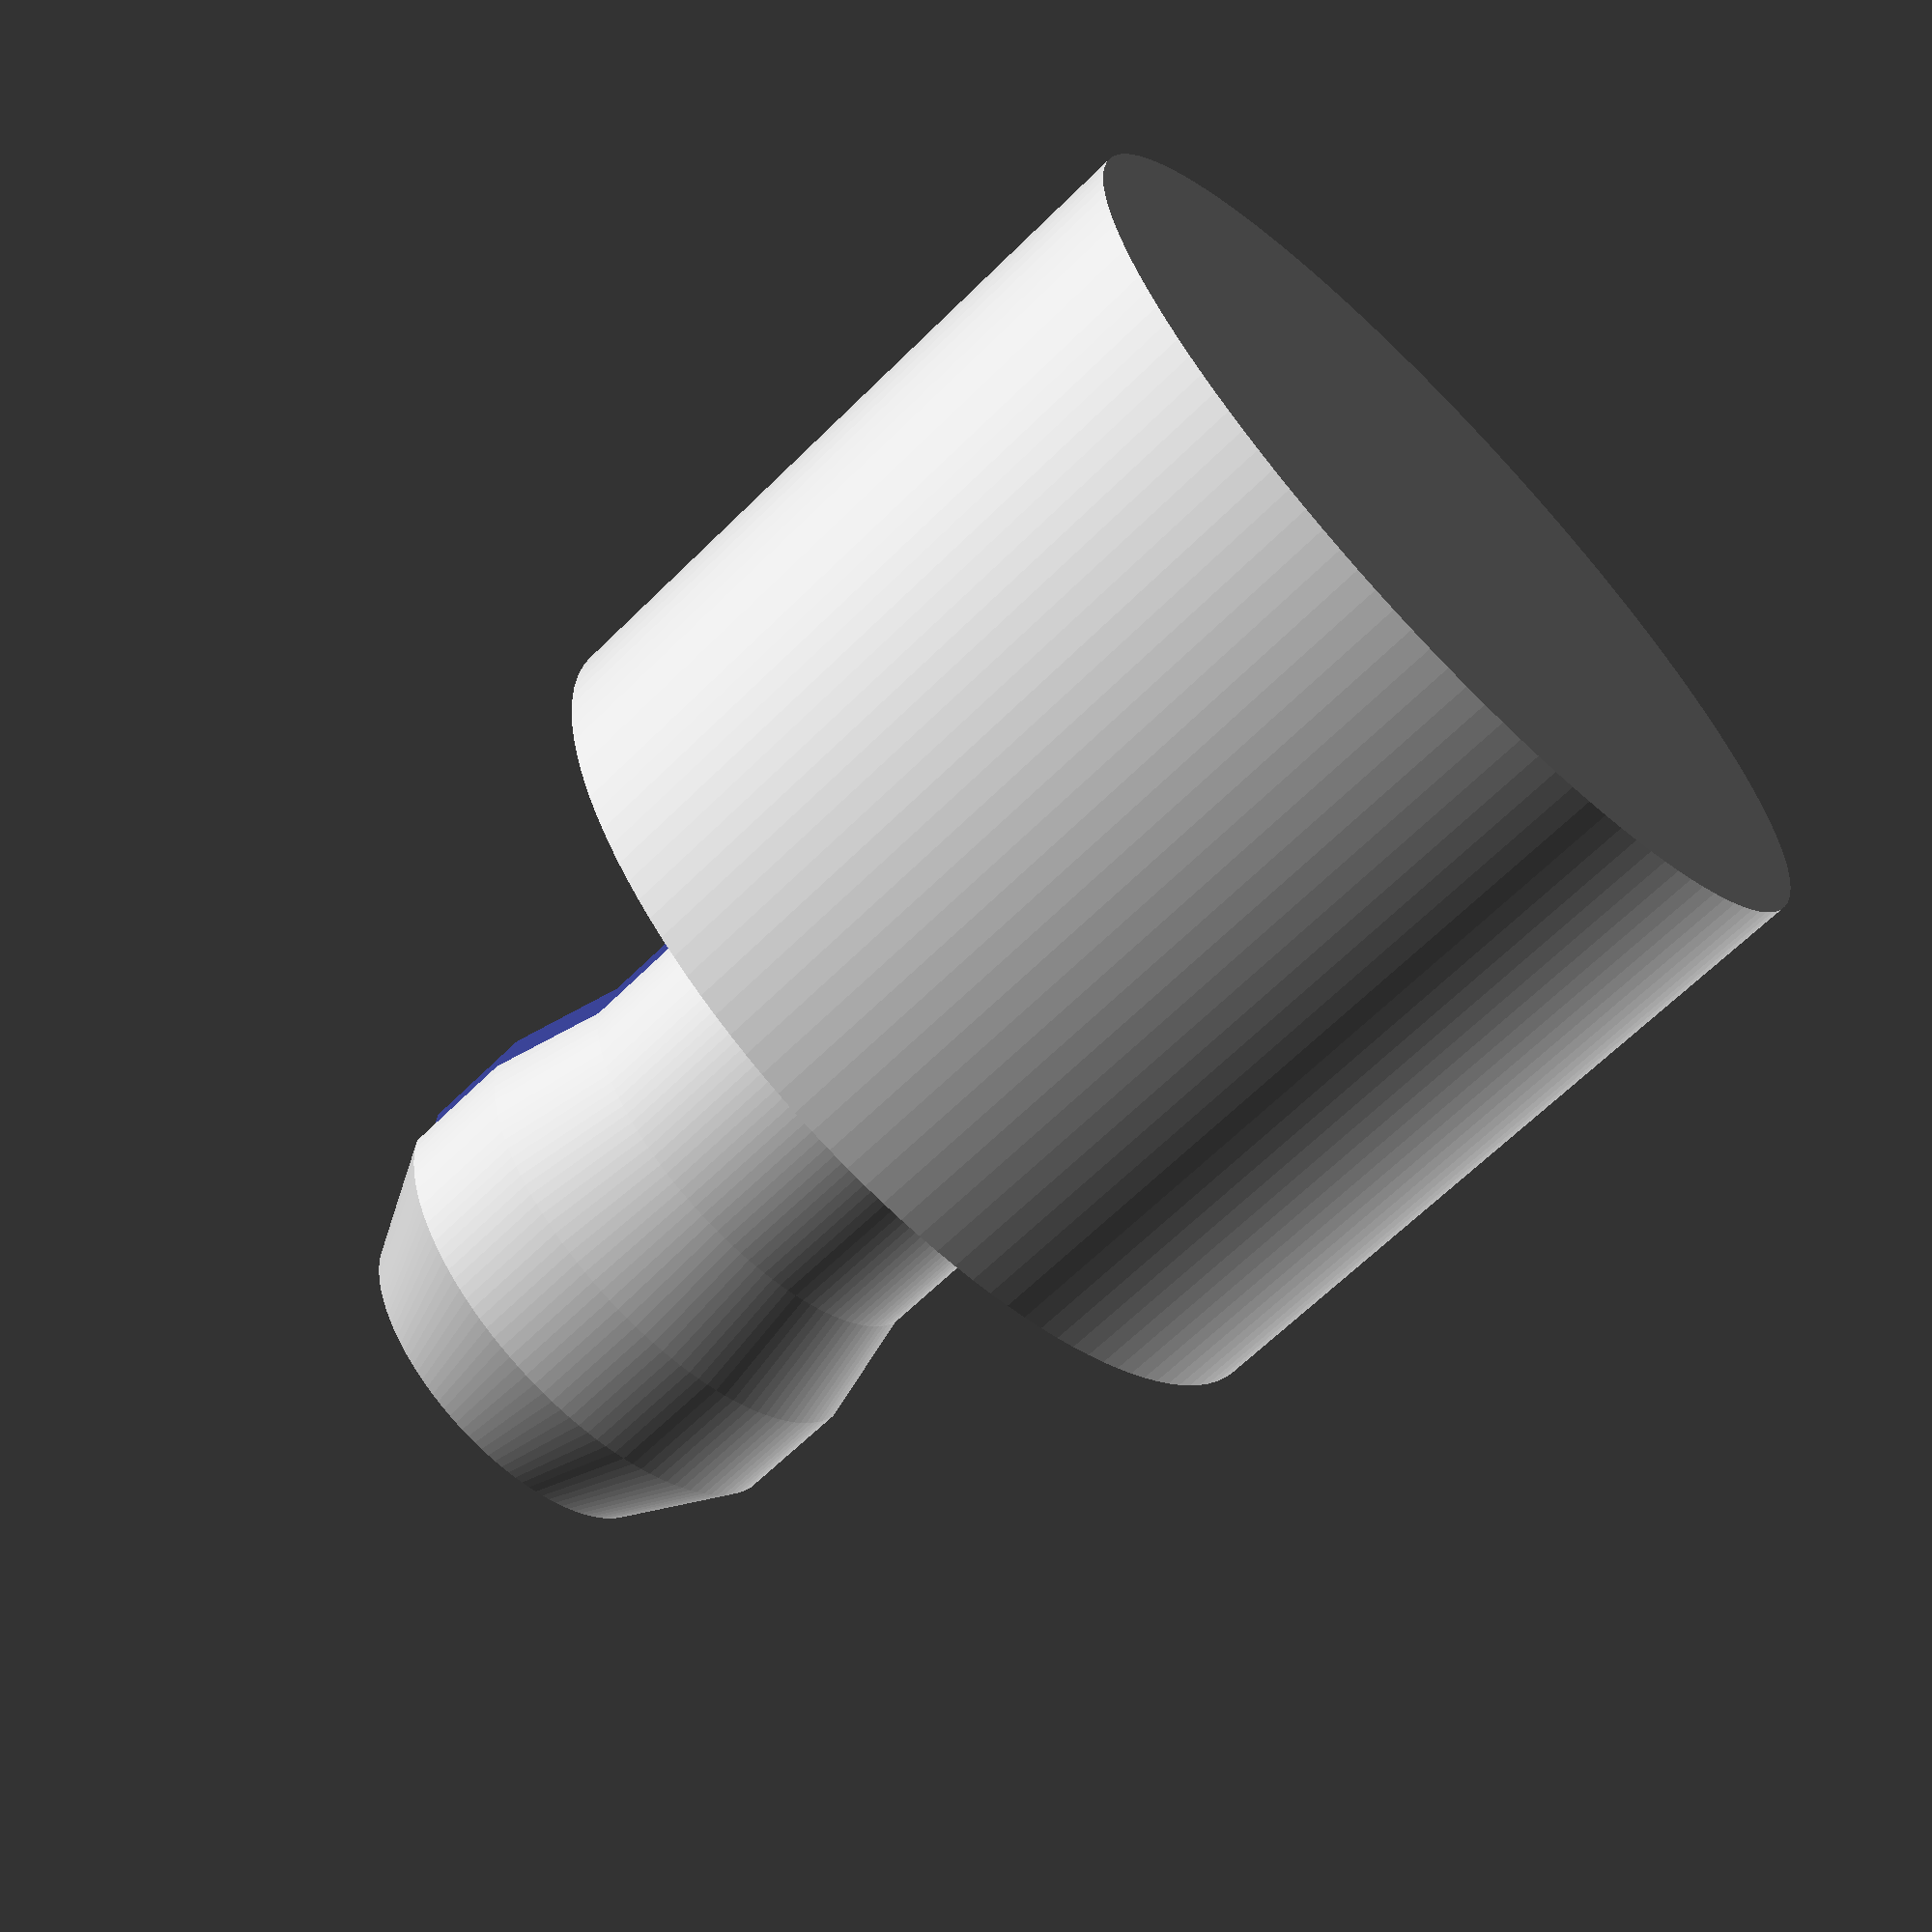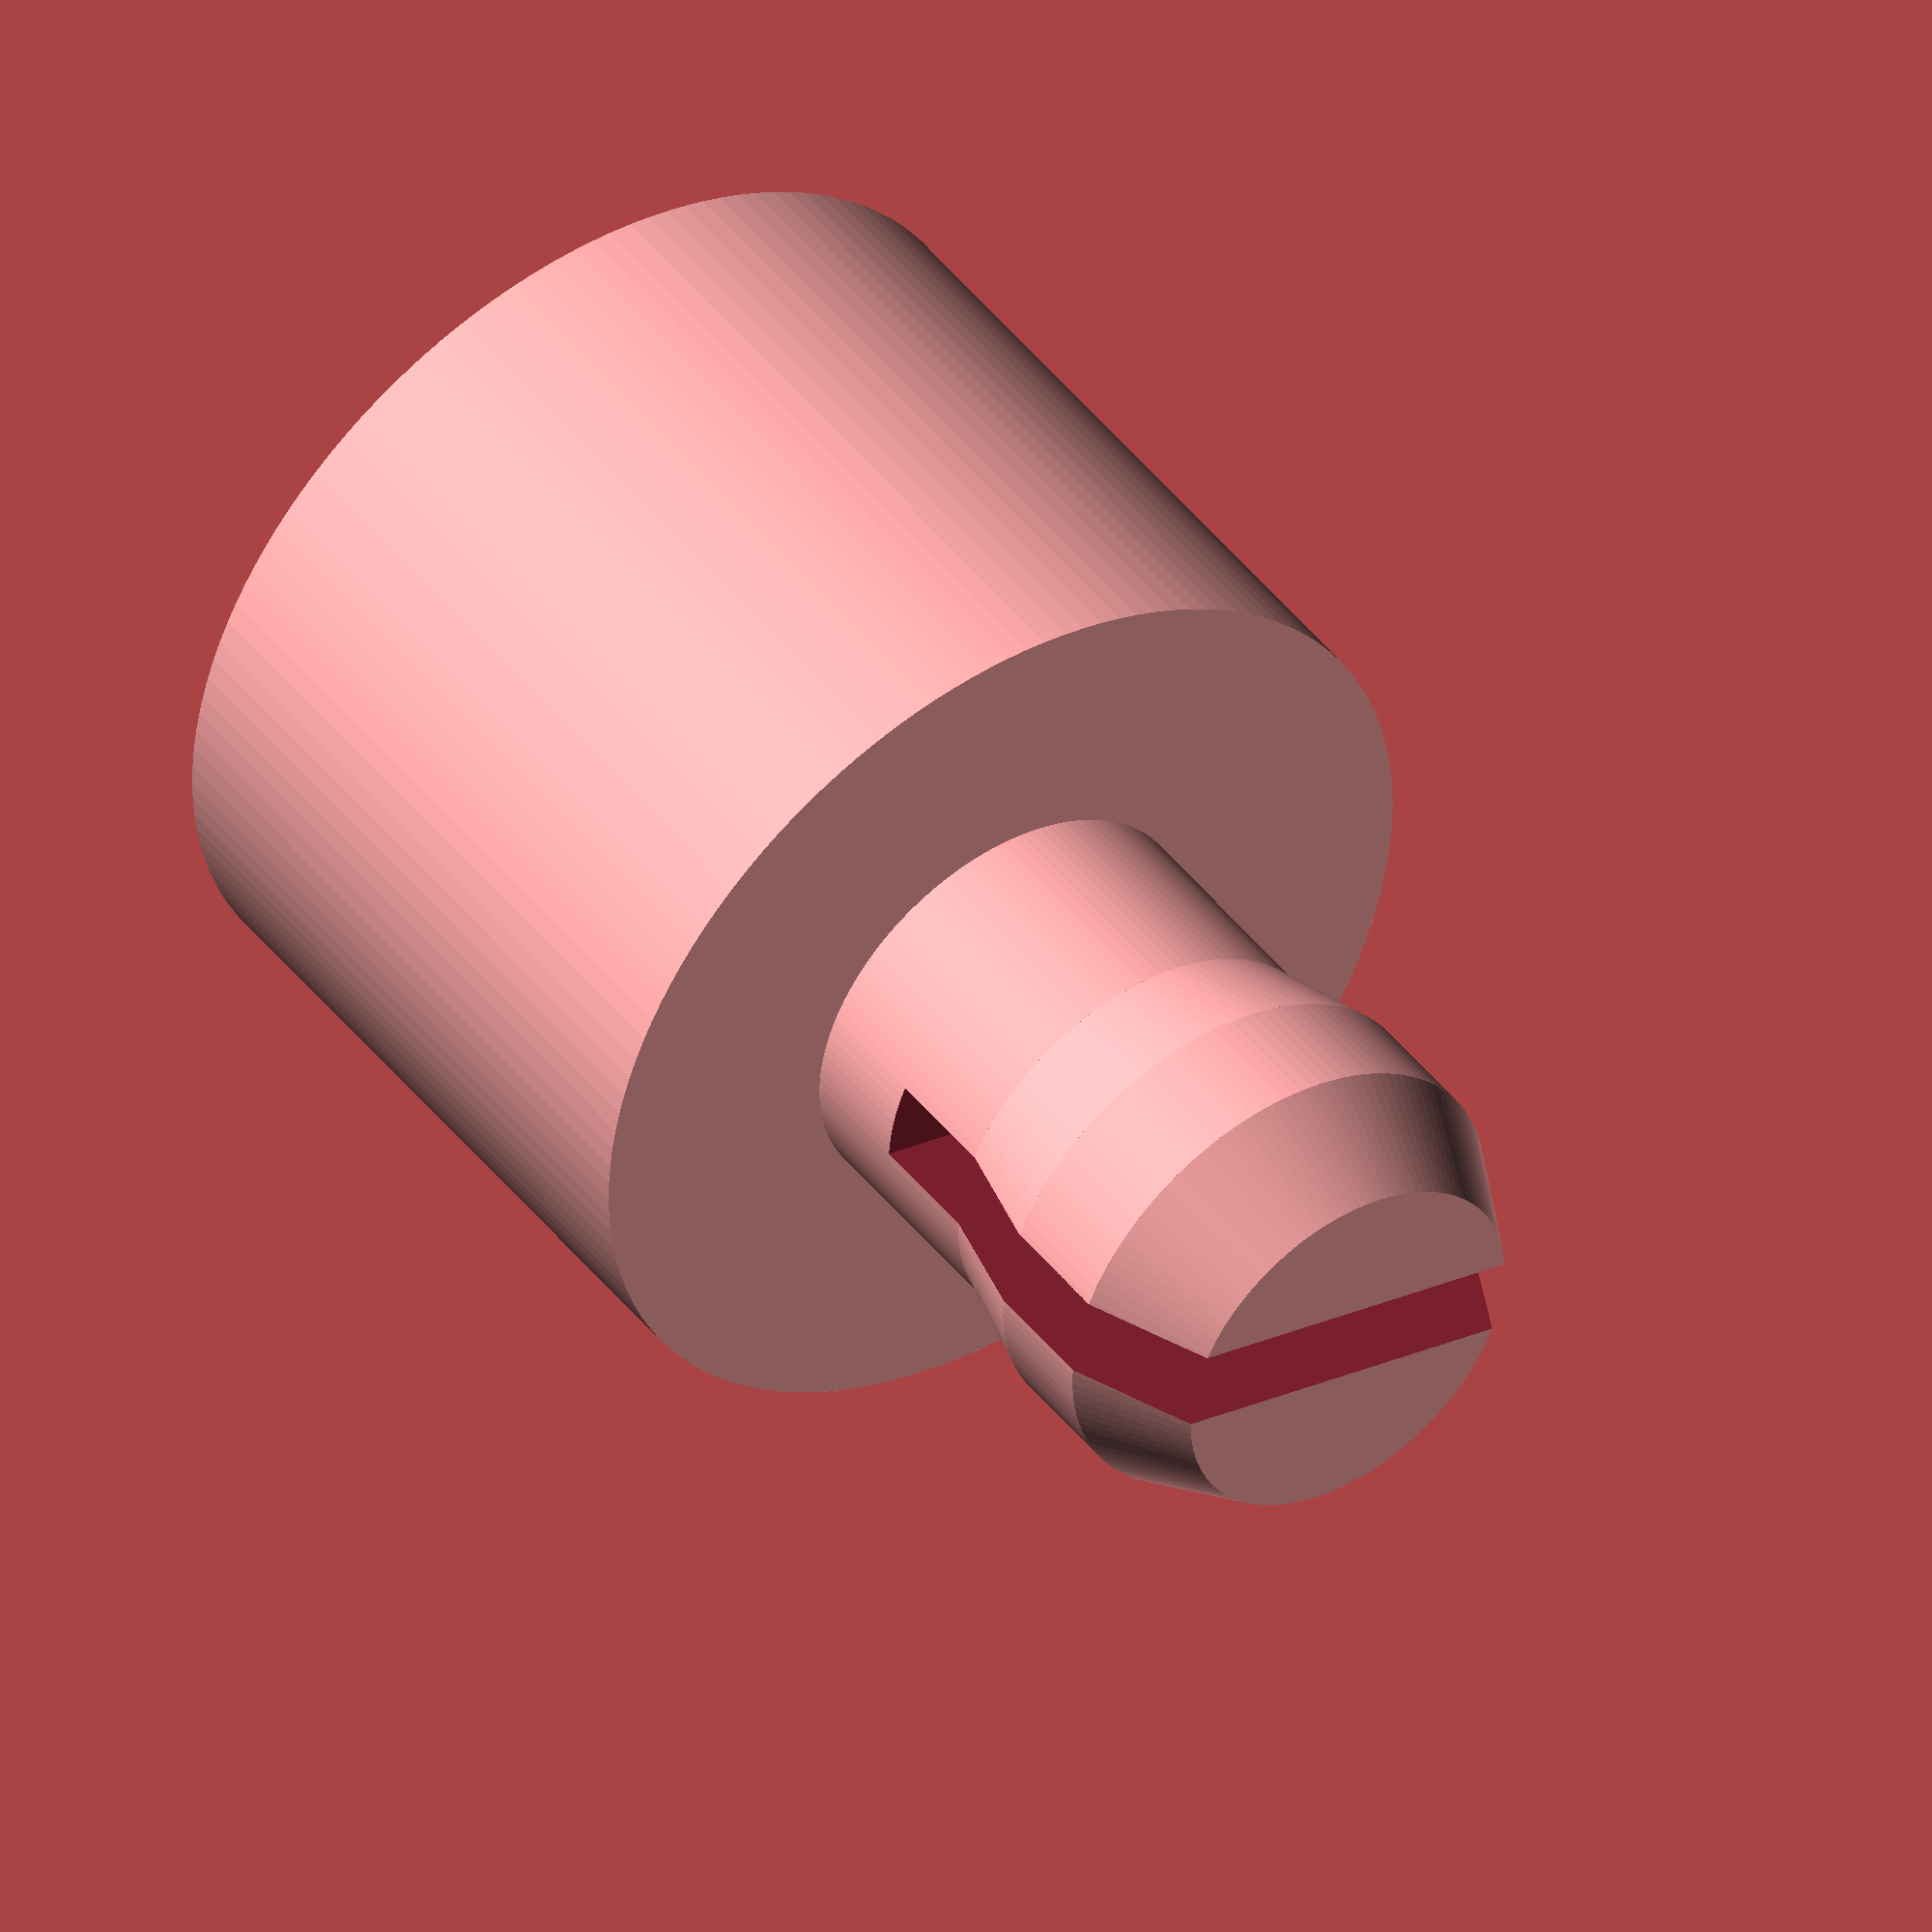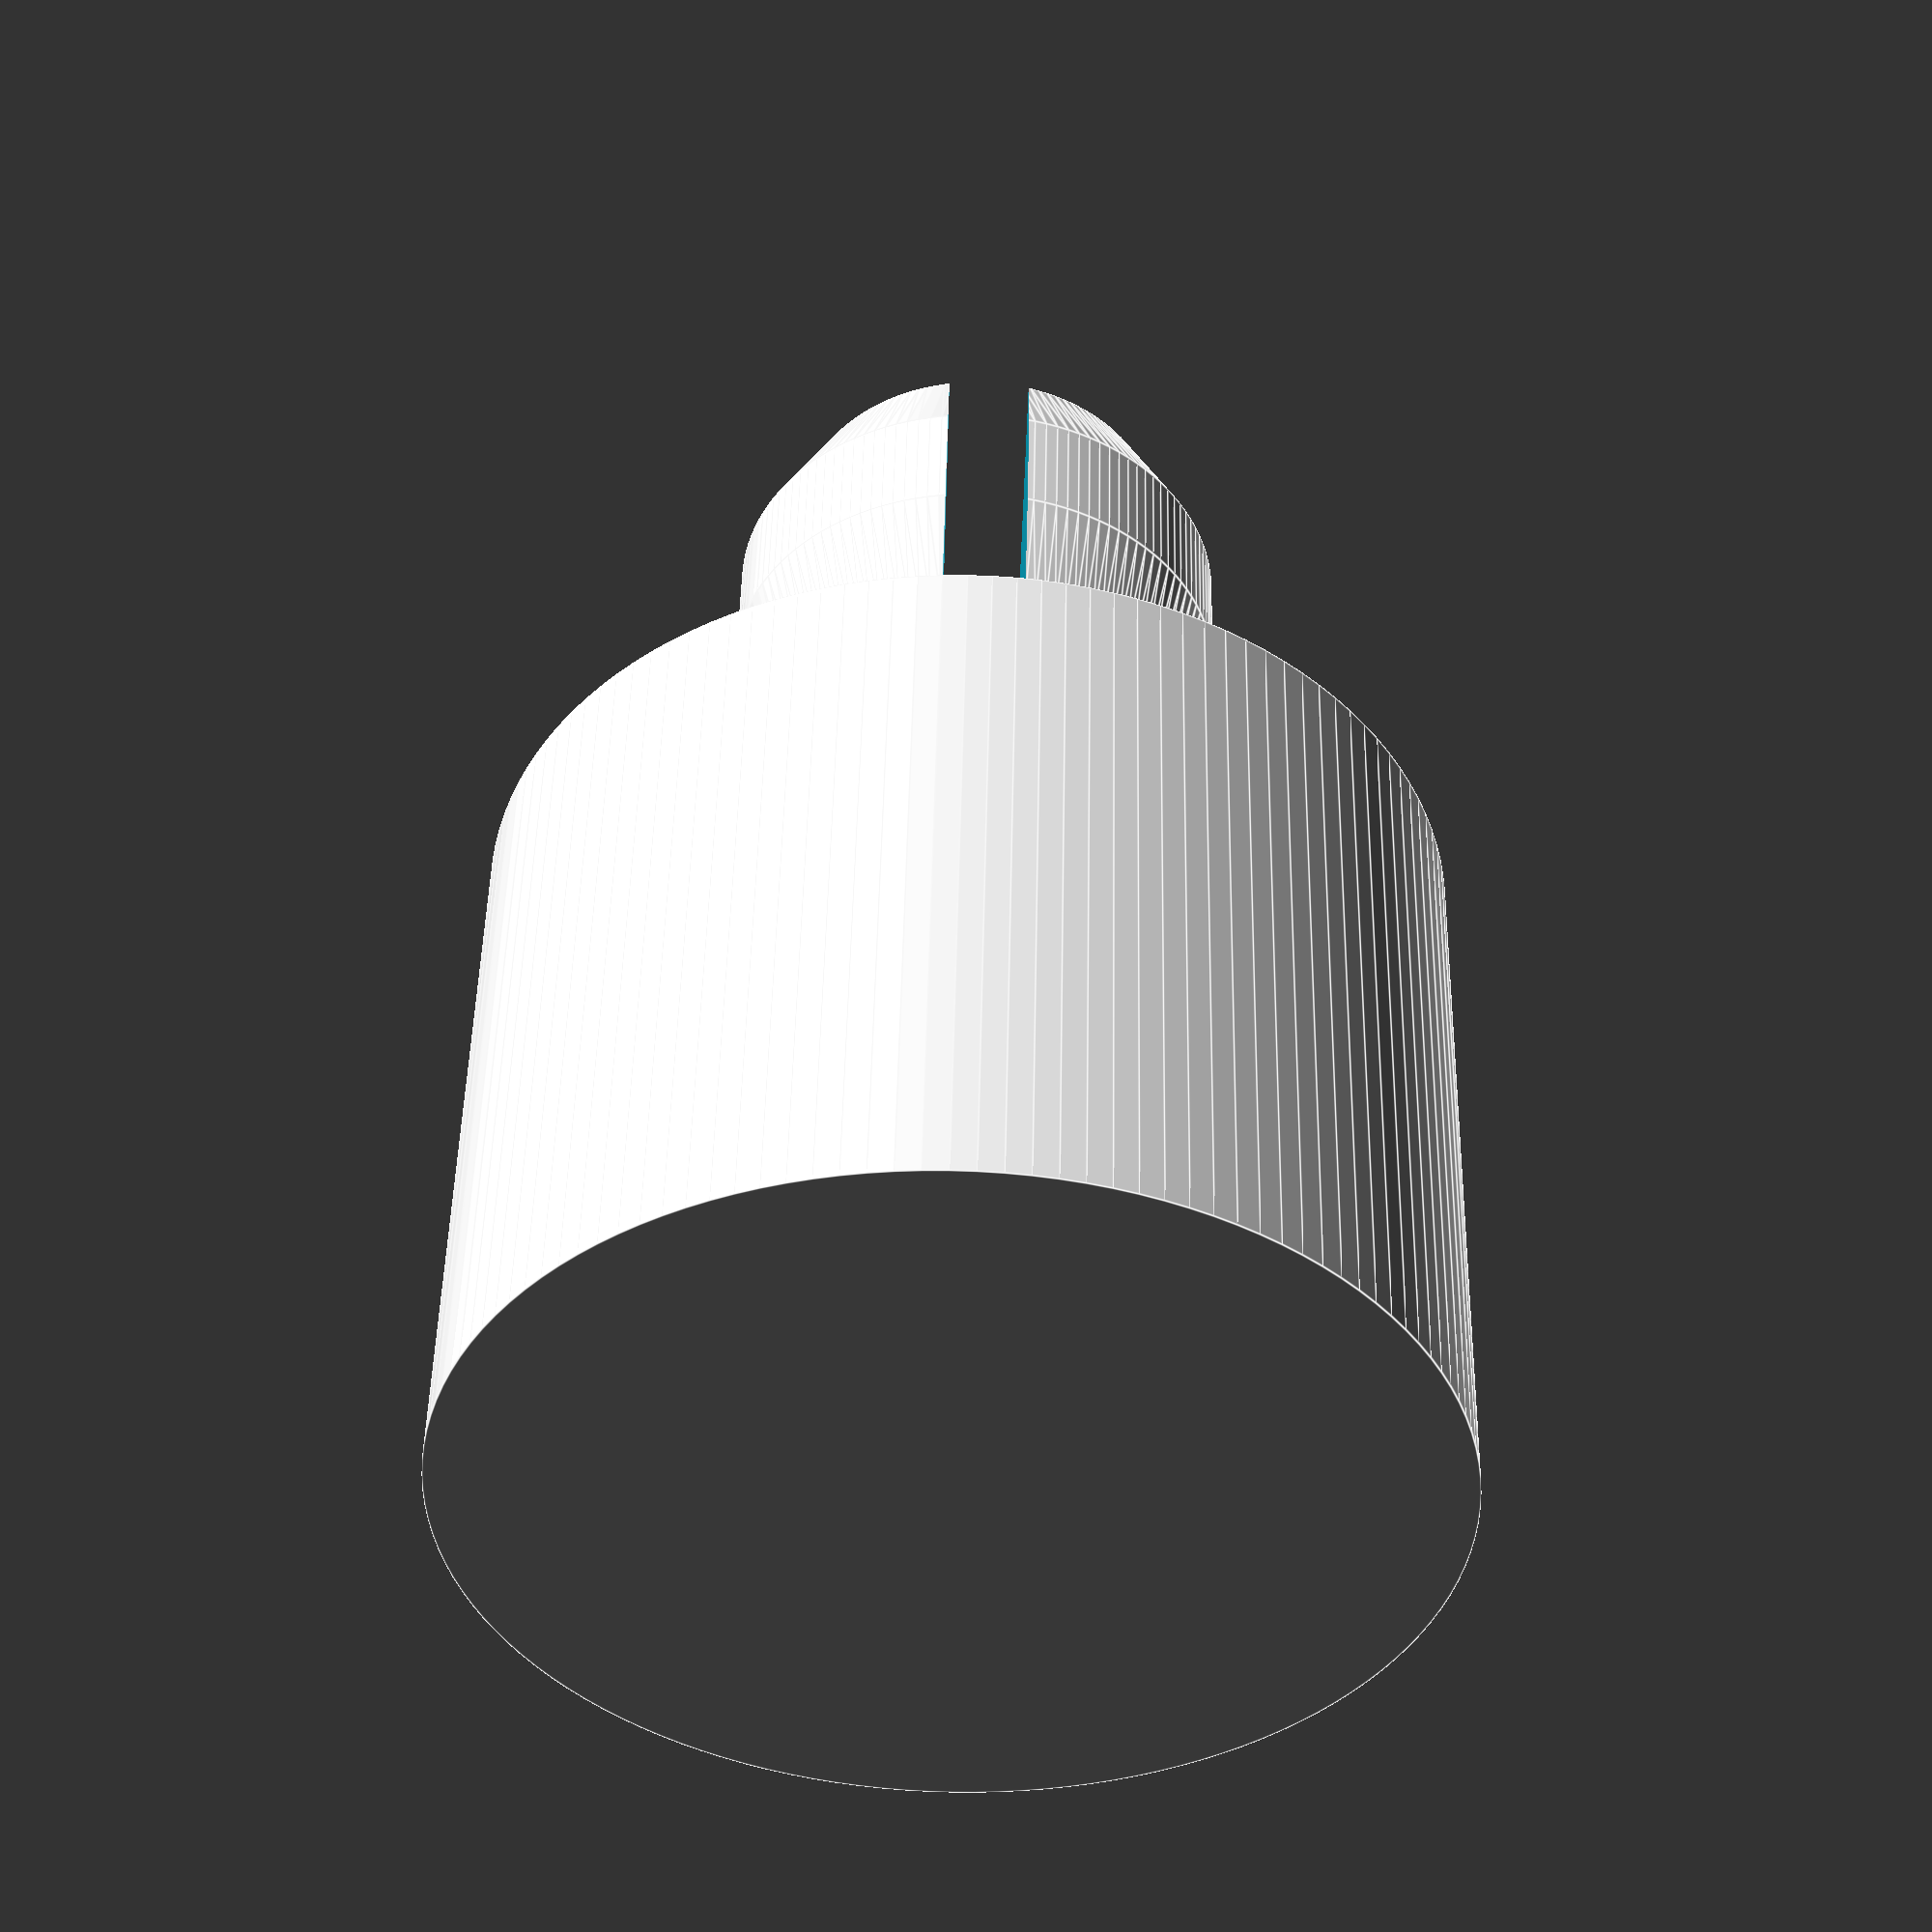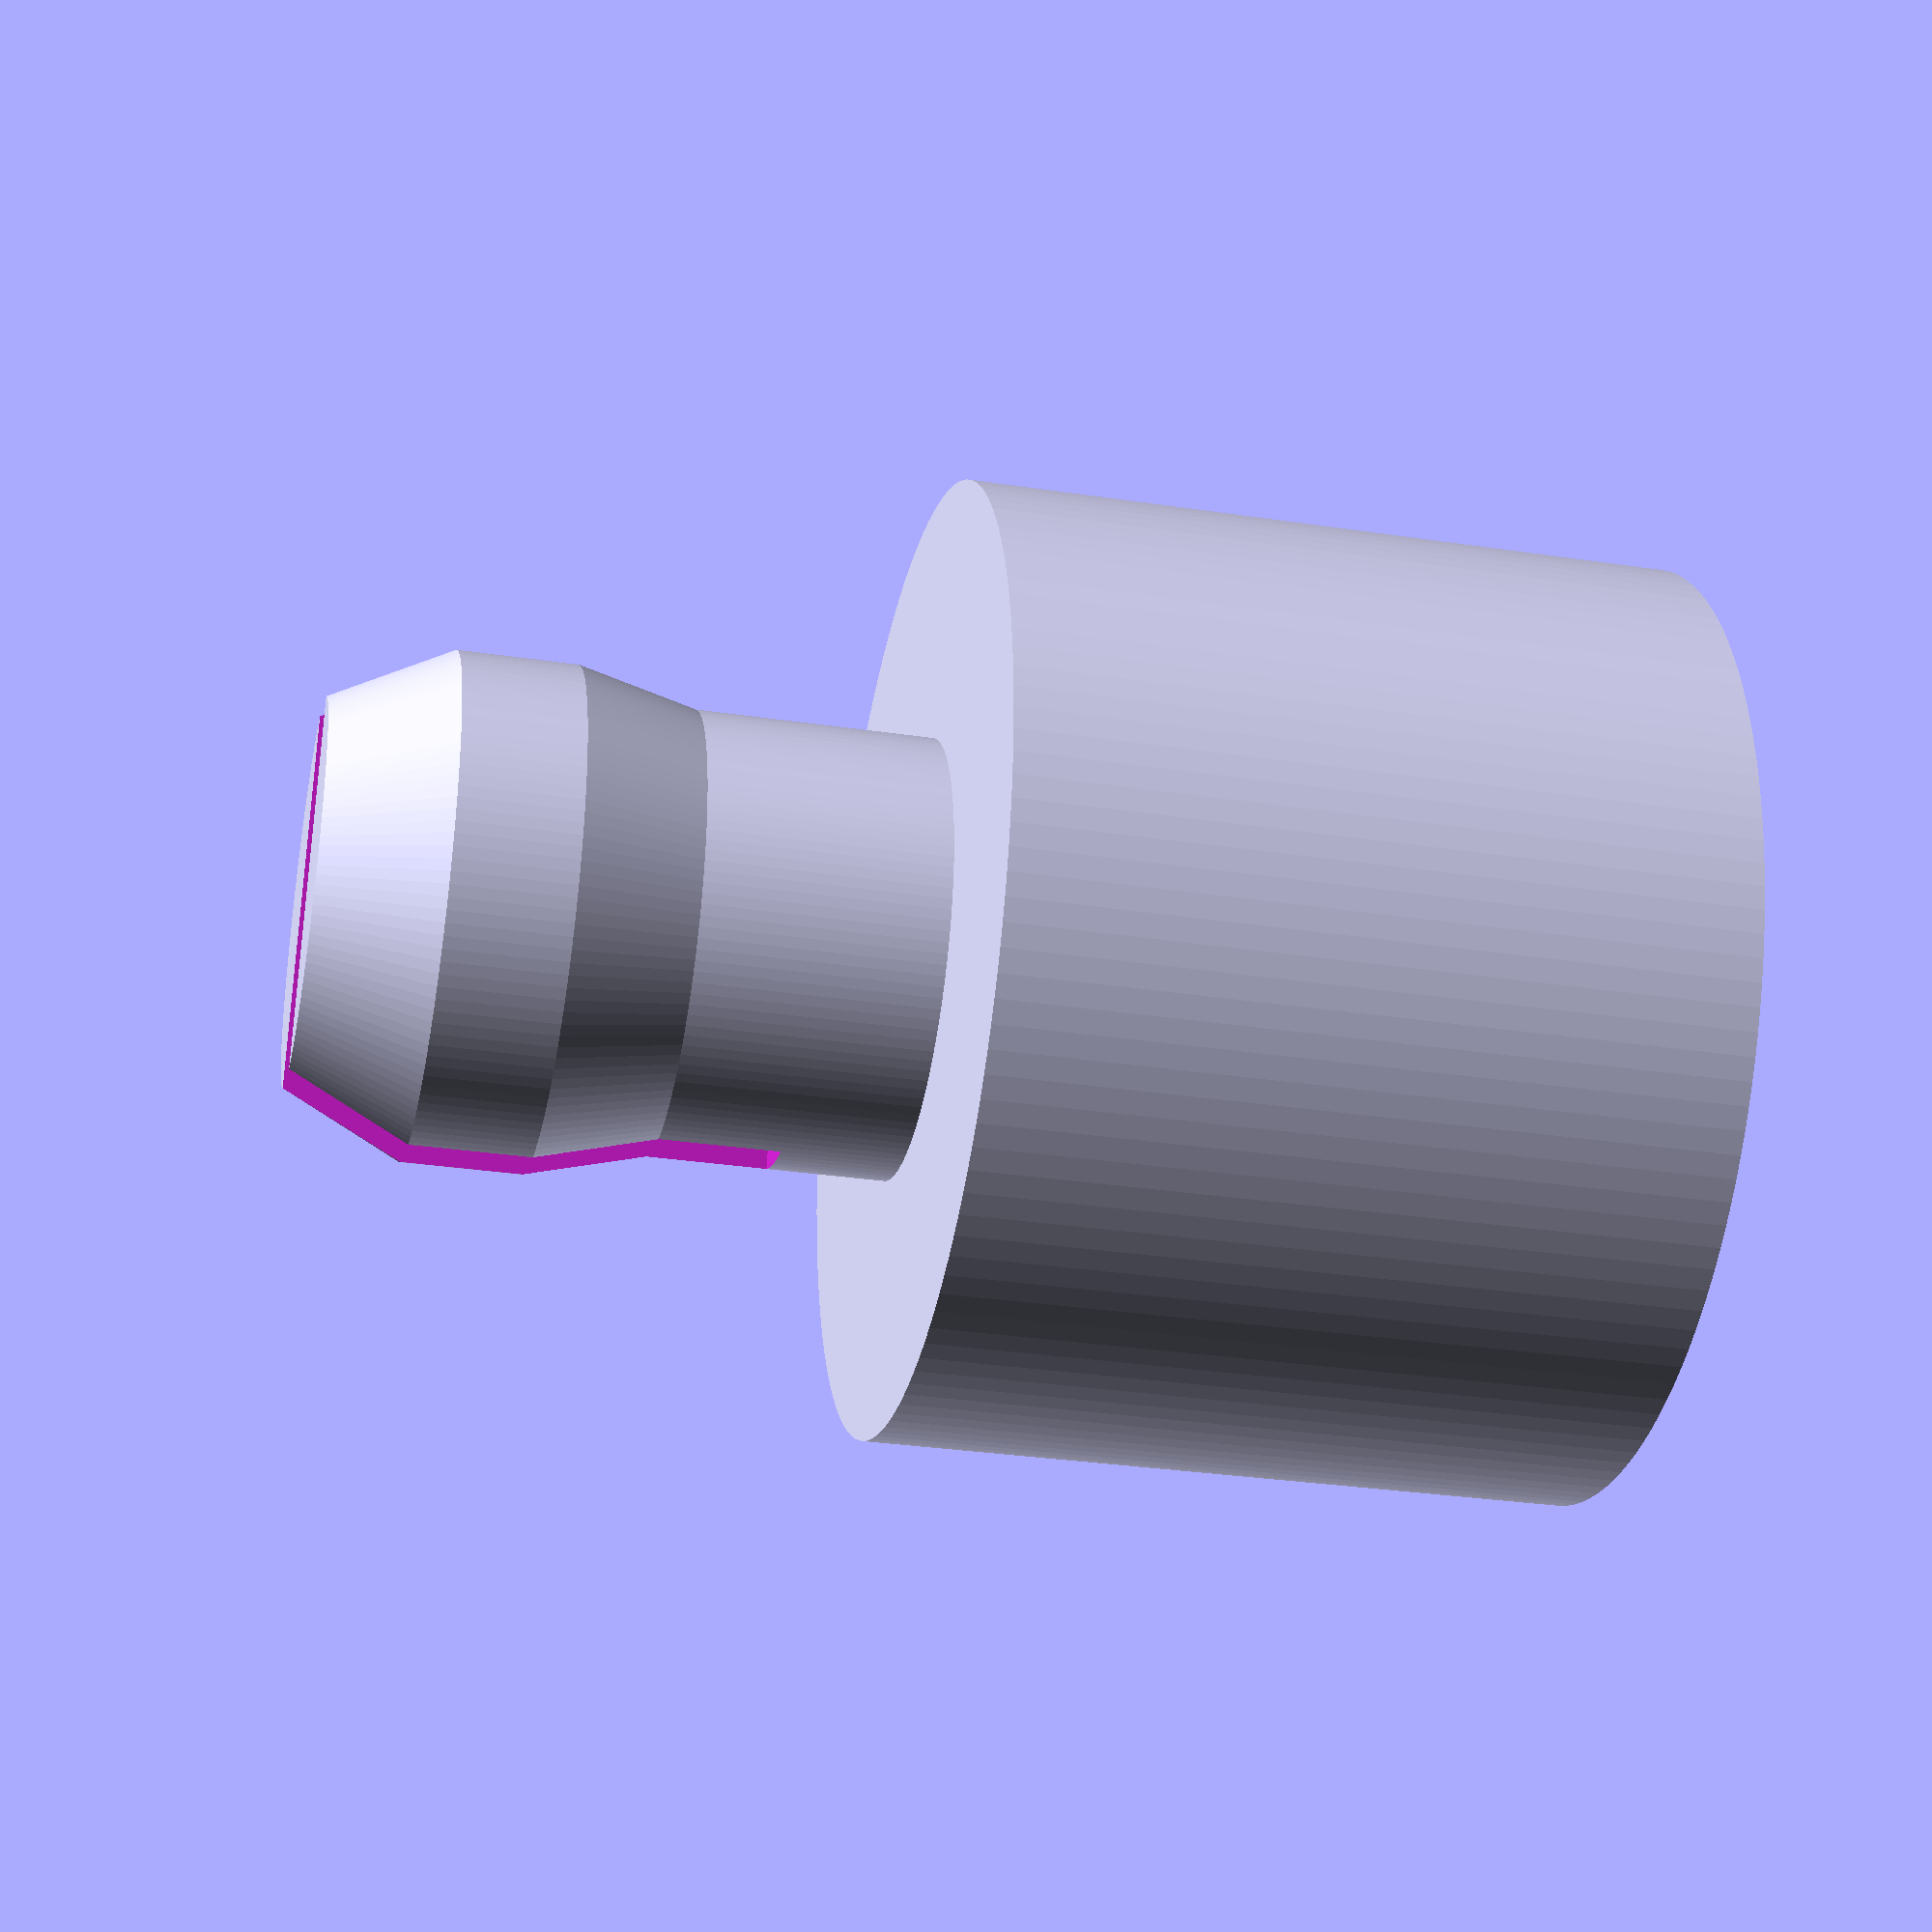
<openscad>
$fn=130;

D_sock=8; //Sockeldurchmesser
D_kubb=4.2;  //Knubbeldurchmesser
//Schaftdurchmesser=Knubbeldurchmesser-0.5

//Sockel
translate([0,0,0])
cylinder (h=6, d=D_sock);

difference(){

//Knubbl
union(){
translate([0,0,10])
cylinder (h=1, d1=D_kubb, d2=D_kubb-1);
translate([0,0,8])
cylinder (h=1, d1=D_kubb-0.5, d2=D_kubb);
translate([0,0,9])
cylinder (h=1, d1=D_kubb, d2=D_kubb);
//Schaft
translate([0,0,6])
cylinder (h=2, d=D_kubb-0.5);   
}


//Einschnitt
translate([-0.3,-2.5,7])
 cube([0.7,5,7]);
}
</openscad>
<views>
elev=244.2 azim=256.1 roll=45.0 proj=p view=wireframe
elev=134.8 azim=102.1 roll=215.3 proj=o view=wireframe
elev=311.9 azim=178.6 roll=181.2 proj=p view=edges
elev=30.8 azim=17.9 roll=77.7 proj=p view=wireframe
</views>
